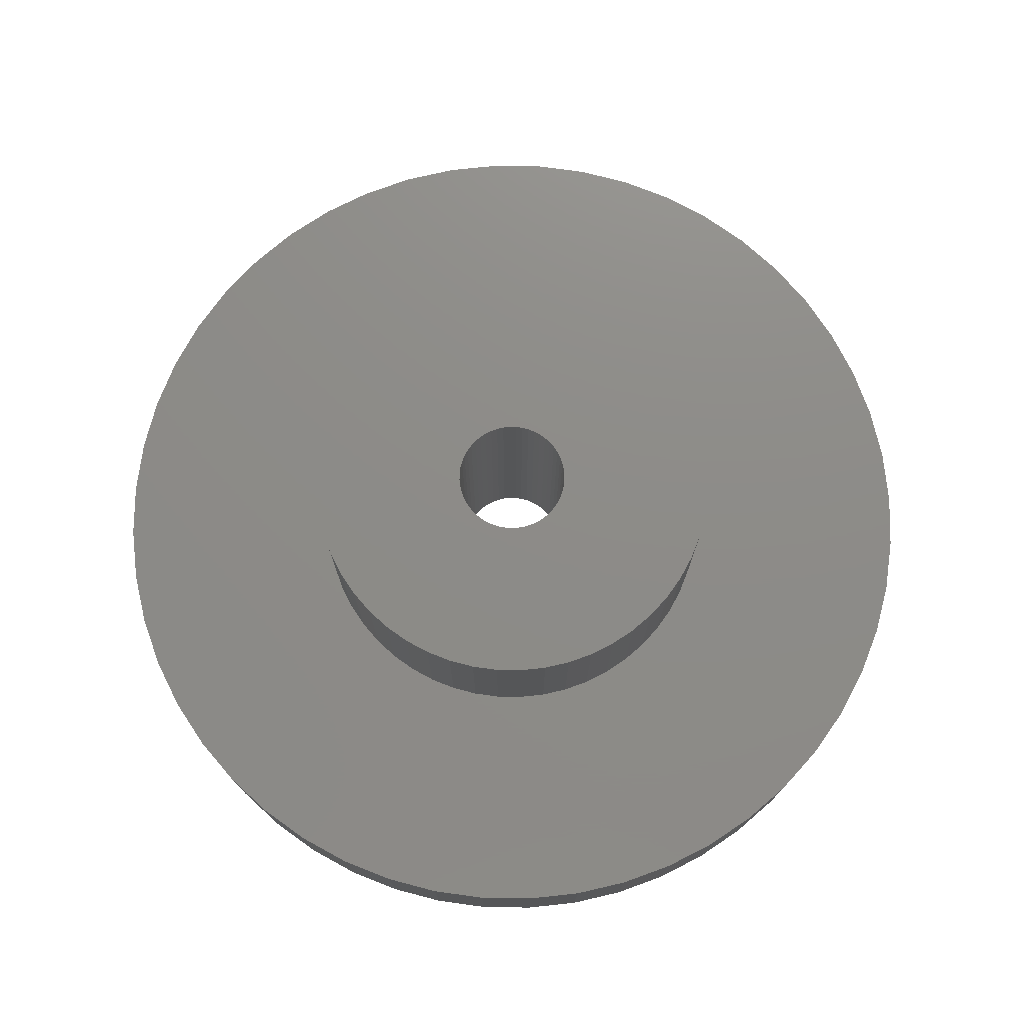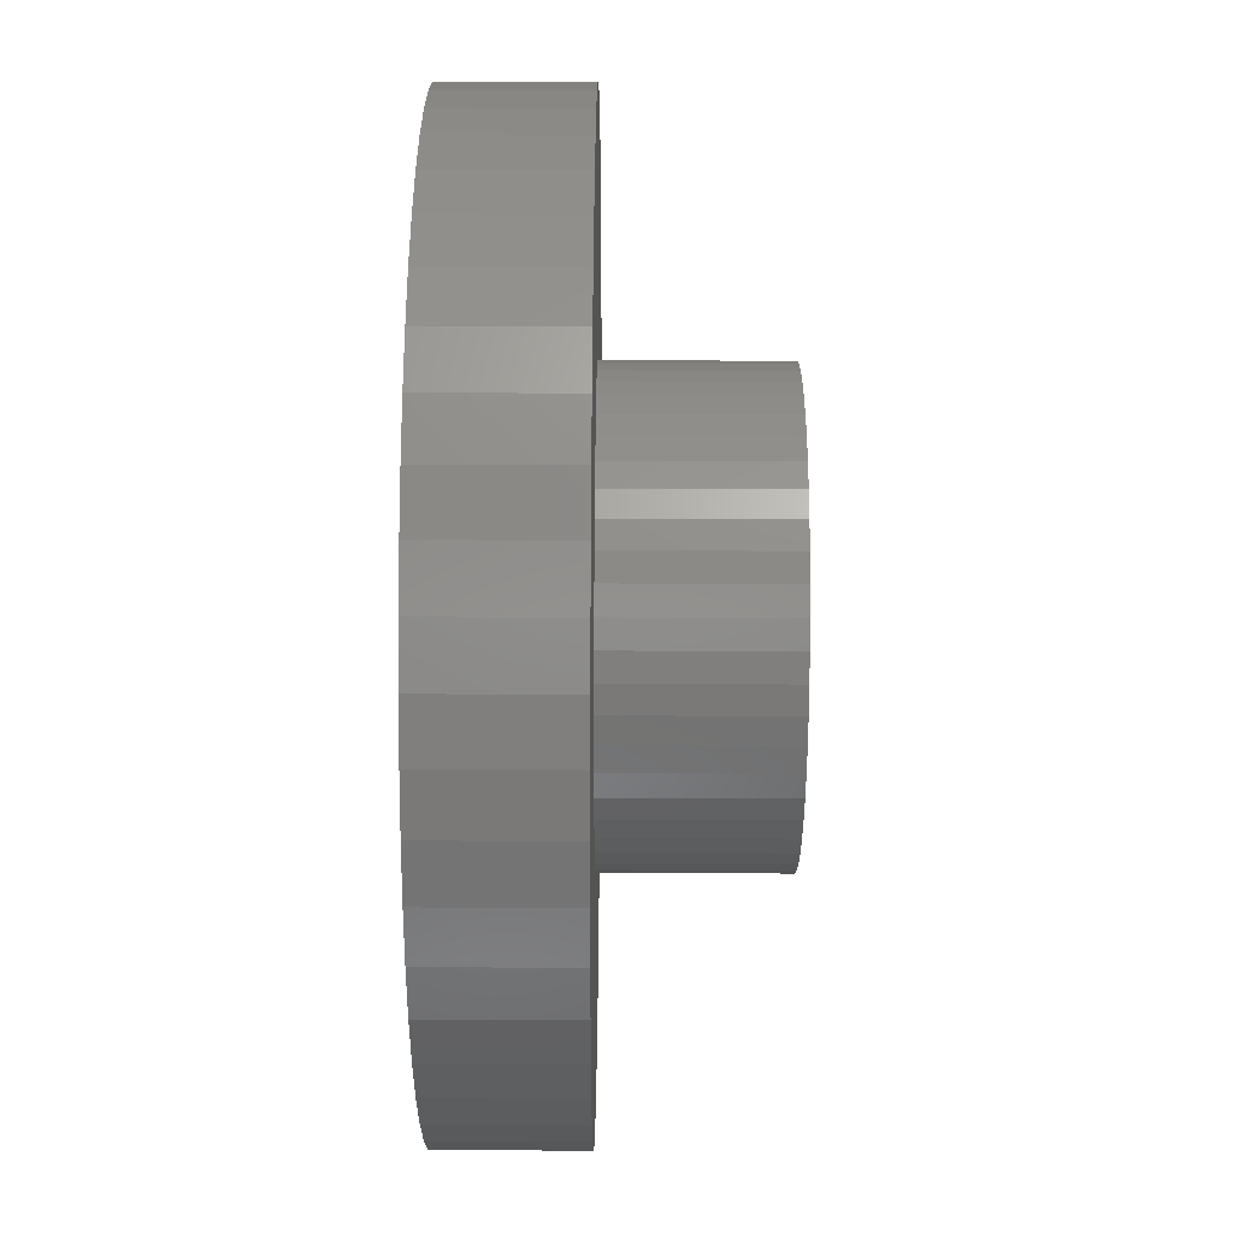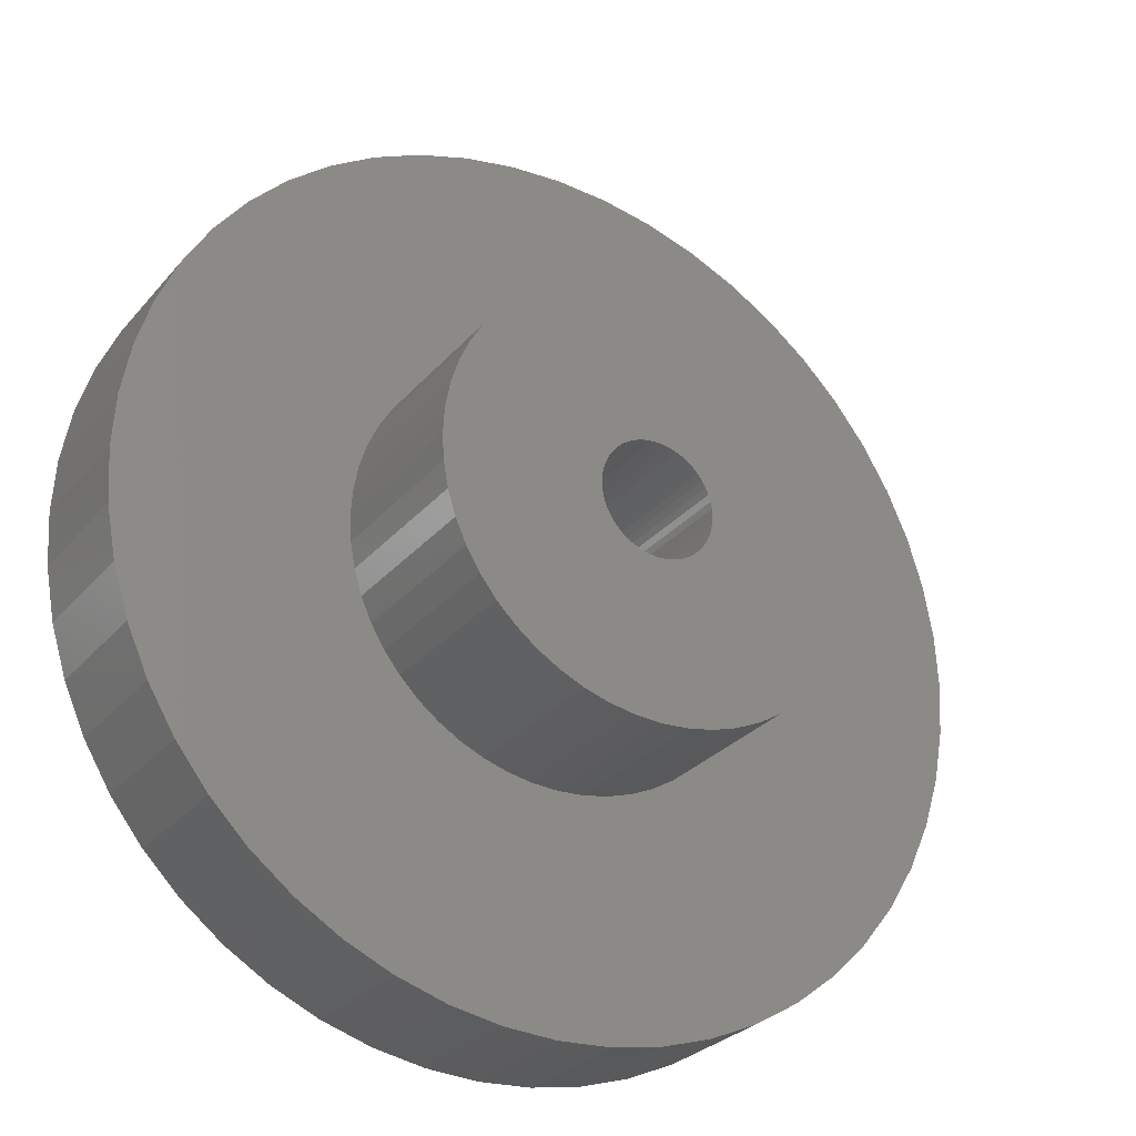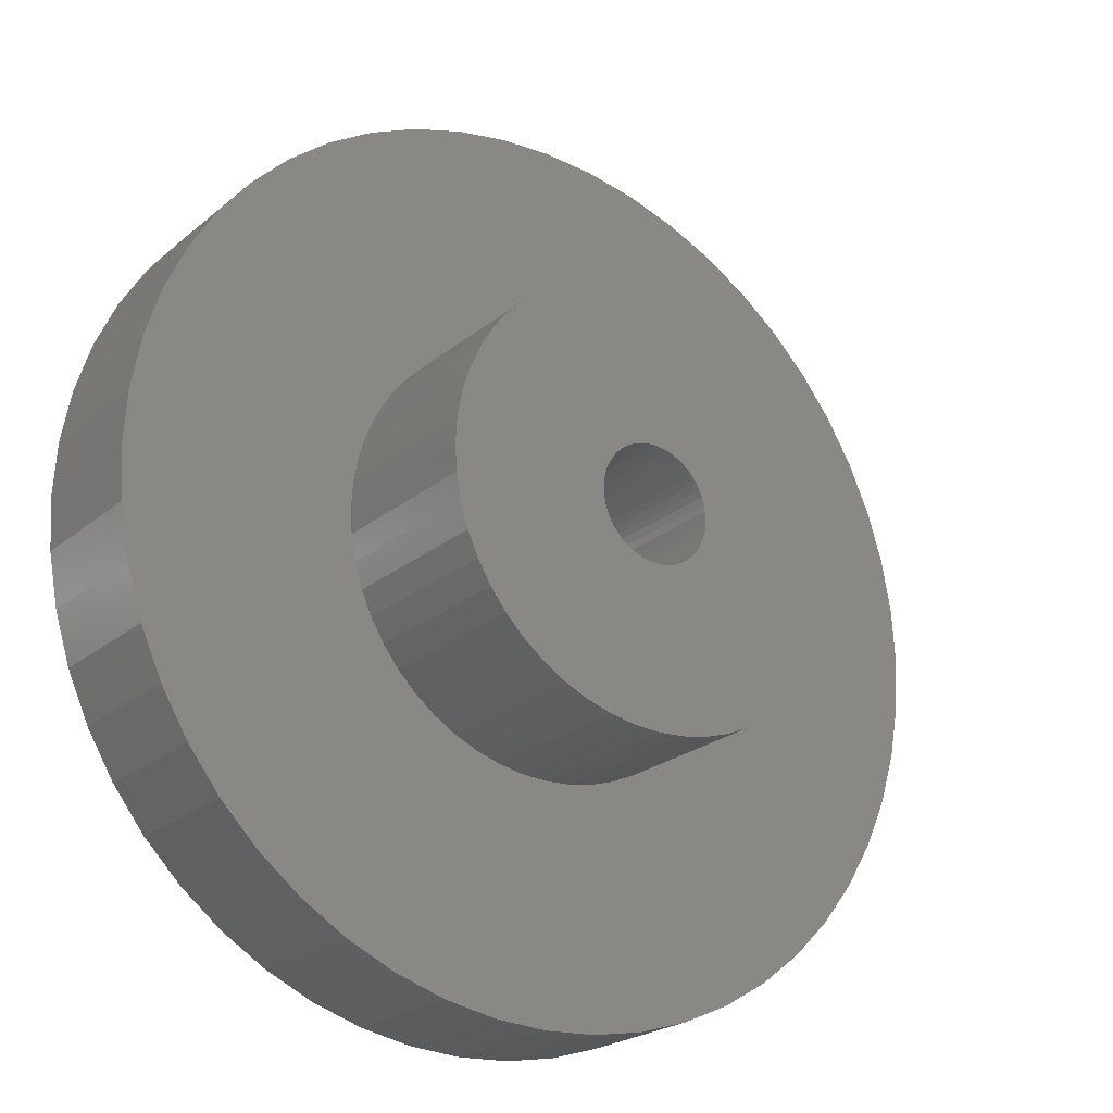
<metadata>
{"format":"stl","ext":"stl","renderer":"f3d","projection":"perspective","resolution":1024,"background":"white","views":[{"elev":75.2,"azim":94.3,"up":"+Z"},{"elev":55.5,"azim":-89.7,"up":"+Y"},{"elev":-28.1,"azim":-31.6,"up":"+Y"},{"elev":-22.9,"azim":-36.1,"up":"+Y"}]}
</metadata>
<code>
# stl→obj: 312 verts, 624 faces
v 10 0 3
v 9.927 1.205 0
v 9.927 1.205 3
v 10 0 0
v -10 0 0
v -9.927 1.205 3
v -9.927 1.205 0
v -10 0 3
v 1.205 9.927 0
v 0 10 3
v 1.205 9.927 3
v 0 10 0
v -1.205 -9.927 0
v 0 -10 3
v -1.205 -9.927 3
v 0 -10 0
v -7.485 -6.631 0
v -8.23 -5.681 3
v -8.23 -5.681 0
v -7.485 -6.631 3
v 7.485 6.631 3
v 6.631 7.485 0
v 6.631 7.485 3
v 7.485 6.631 0
v -5.681 8.23 0
v -6.631 7.485 3
v -5.681 8.23 3
v -6.631 7.485 0
v -2.393 9.709 0
v -3.546 9.35 3
v -2.393 9.709 3
v -3.546 9.35 0
v -9.35 -3.546 0
v -9.709 -2.393 3
v -9.709 -2.393 0
v -9.35 -3.546 3
v 1.3 0 0
v 9.927 -1.205 0
v 1.291 -0.1567 0
v 9.709 -2.393 0
v 1.262 -0.3111 0
v 9.35 -3.546 0
v 1.291 0.1567 0
v 1.216 -0.461 0
v 8.855 -4.647 0
v 9.709 2.393 0
v 1.151 -0.6041 0
v 8.23 -5.681 0
v 1.262 0.3111 0
v 1.07 -0.7385 0
v 7.485 -6.631 0
v 9.35 3.546 0
v 0.9731 -0.8621 0
v 6.631 -7.485 0
v 1.216 0.461 0
v 0.8621 -0.9731 0
v 5.681 -8.23 0
v 8.855 4.647 0
v 0.7385 -1.07 0
v 4.647 -8.855 0
v 1.151 0.6041 0
v 0.6041 -1.151 0
v 3.546 -9.35 0
v 8.23 5.681 0
v 0.461 -1.216 0
v 2.393 -9.709 0
v 1.07 0.7385 0
v 0.3111 -1.262 0
v 1.205 -9.927 0
v 0.1567 -1.291 0
v 0 -1.3 0
v -0.1567 -1.291 0
v -0.3111 -1.262 0
v -2.393 -9.709 0
v -0.461 -1.216 0
v -3.546 -9.35 0
v -0.6041 -1.151 0
v -4.647 -8.855 0
v -0.7385 -1.07 0
v -5.681 -8.23 0
v -0.8621 -0.9731 0
v -6.631 -7.485 0
v -0.9731 -0.8621 0
v -1.07 -0.7385 0
v 0.9731 0.8621 0
v 0.8621 0.9731 0
v 5.681 8.23 0
v 0.7385 1.07 0
v 4.647 8.855 0
v 0.6041 1.151 0
v 3.546 9.35 0
v 0.461 1.216 0
v 2.393 9.709 0
v 0.3111 1.262 0
v 0.1567 1.291 0
v 0 1.3 0
v -0.1567 1.291 0
v -1.205 9.927 0
v -0.3111 1.262 0
v -0.461 1.216 0
v -0.6041 1.151 0
v -4.647 8.855 0
v -0.7385 1.07 0
v -0.8621 0.9731 0
v -0.9731 0.8621 0
v -7.485 6.631 0
v -1.07 0.7385 0
v -8.23 5.681 0
v -1.151 0.6041 0
v -8.855 4.647 0
v -1.216 0.461 0
v -9.35 3.546 0
v -1.262 0.3111 0
v -9.709 2.393 0
v -1.291 0.1567 0
v -1.3 0 0
v -1.151 -0.6041 0
v -8.855 -4.647 0
v -1.216 -0.461 0
v -1.262 -0.3111 0
v -1.291 -0.1567 0
v -9.927 -1.205 0
v 9.35 3.546 3
v 8.855 4.647 3
v 3.546 9.35 3
v 4.647 8.855 3
v 5.681 8.23 3
v -8.23 5.681 3
v -8.855 4.647 3
v -7.485 6.631 3
v -4.647 8.855 3
v -1.205 9.927 3
v 9.709 -2.393 3
v 9.927 -1.205 3
v -6.631 -7.485 3
v -8.855 -4.647 3
v -9.927 -1.205 3
v 9.709 2.393 3
v 8.23 5.681 3
v 2.393 9.709 3
v -9.35 3.546 3
v -9.709 2.393 3
v 4.85 0 3
v 4.815 0.5846 3
v 4.709 1.161 3
v 4.815 -0.5846 3
v 4.535 1.72 3
v 4.294 2.254 3
v 4.709 -1.161 3
v 3.991 2.755 3
v 9.35 -3.546 3
v 3.63 3.216 3
v 4.535 -1.72 3
v 3.216 3.63 3
v 8.855 -4.647 3
v 4.294 -2.254 3
v 2.755 3.991 3
v 2.254 4.294 3
v 1.72 4.535 3
v 1.161 4.709 3
v 0.5846 4.815 3
v 0 4.85 3
v -0.5846 4.815 3
v -1.161 4.709 3
v -1.72 4.535 3
v -2.254 4.294 3
v -2.755 3.991 3
v -3.216 3.63 3
v -3.63 3.216 3
v -3.991 2.755 3
v -4.294 2.254 3
v 8.23 -5.681 3
v 3.991 -2.755 3
v 7.485 -6.631 3
v 3.63 -3.216 3
v 6.631 -7.485 3
v 3.216 -3.63 3
v 5.681 -8.23 3
v 2.755 -3.991 3
v 4.647 -8.855 3
v 2.254 -4.294 3
v 3.546 -9.35 3
v 1.72 -4.535 3
v 2.393 -9.709 3
v 1.161 -4.709 3
v 1.205 -9.927 3
v 0.5846 -4.815 3
v 0 -4.85 3
v -0.5846 -4.815 3
v -1.161 -4.709 3
v -2.393 -9.709 3
v -1.72 -4.535 3
v -3.546 -9.35 3
v -2.254 -4.294 3
v -4.647 -8.855 3
v -2.755 -3.991 3
v -5.681 -8.23 3
v -3.216 -3.63 3
v -3.63 -3.216 3
v -3.991 -2.755 3
v -4.294 -2.254 3
v -4.535 -1.72 3
v -4.709 -1.161 3
v -4.815 -0.5846 3
v -4.85 0 3
v -4.535 1.72 3
v -4.709 1.161 3
v -4.815 0.5846 3
v 4.815 -0.5846 6.75
v 4.85 0 6.75
v 2.254 4.294 6.75
v 2.755 3.991 6.75
v -1.72 4.535 6.75
v -1.161 4.709 6.75
v -3.991 2.755 6.75
v -4.294 2.254 6.75
v -4.535 -1.72 6.75
v -4.294 -2.254 6.75
v 4.815 0.5846 6.75
v 4.709 1.161 6.75
v 4.535 1.72 6.75
v 3.63 3.216 6.75
v 3.216 3.63 6.75
v 1.72 4.535 6.75
v 1.161 4.709 6.75
v -3.216 3.63 6.75
v -3.63 3.216 6.75
v -2.254 4.294 6.75
v -2.755 3.991 6.75
v 4.294 -2.254 6.75
v 4.535 -1.72 6.75
v 1.72 -4.535 6.75
v 1.161 -4.709 6.75
v 0 -4.85 6.75
v -0.5846 -4.815 6.75
v -2.755 -3.991 6.75
v -3.216 -3.63 6.75
v -3.63 -3.216 6.75
v -4.815 -0.5846 6.75
v -4.709 -1.161 6.75
v 4.294 2.254 6.75
v 3.991 2.755 6.75
v 0 4.85 6.75
v 0.5846 4.815 6.75
v -4.815 0.5846 6.75
v -4.85 0 6.75
v -4.535 1.72 6.75
v -4.709 1.161 6.75
v -0.5846 4.815 6.75
v 0.5846 -4.815 6.75
v 4.709 -1.161 6.75
v 2.755 -3.991 6.75
v 2.254 -4.294 6.75
v 3.216 -3.63 6.75
v 3.63 -3.216 6.75
v -1.161 -4.709 6.75
v -1.72 -4.535 6.75
v -2.254 -4.294 6.75
v -3.991 -2.755 6.75
v 1.3 0 6.75
v 1.291 0.1567 6.75
v 1.262 0.3111 6.75
v 1.291 -0.1567 6.75
v 1.216 0.461 6.75
v 1.151 0.6041 6.75
v 1.262 -0.3111 6.75
v 1.07 0.7385 6.75
v 0.9731 0.8621 6.75
v 1.216 -0.461 6.75
v 0.8621 0.9731 6.75
v 0.7385 1.07 6.75
v 1.151 -0.6041 6.75
v 0.6041 1.151 6.75
v 3.991 -2.755 6.75
v 1.07 -0.7385 6.75
v 0.461 1.216 6.75
v 0.3111 1.262 6.75
v 0.1567 1.291 6.75
v 0 1.3 6.75
v -0.1567 1.291 6.75
v -0.3111 1.262 6.75
v -0.461 1.216 6.75
v -0.6041 1.151 6.75
v -0.7385 1.07 6.75
v -0.8621 0.9731 6.75
v -0.9731 0.8621 6.75
v -1.07 0.7385 6.75
v 0.9731 -0.8621 6.75
v 0.8621 -0.9731 6.75
v 0.7385 -1.07 6.75
v 0.6041 -1.151 6.75
v 0.461 -1.216 6.75
v 0.3111 -1.262 6.75
v 0.1567 -1.291 6.75
v 0 -1.3 6.75
v -0.1567 -1.291 6.75
v -0.3111 -1.262 6.75
v -0.461 -1.216 6.75
v -0.6041 -1.151 6.75
v -0.7385 -1.07 6.75
v -0.8621 -0.9731 6.75
v -0.9731 -0.8621 6.75
v -1.07 -0.7385 6.75
v -1.151 -0.6041 6.75
v -1.216 -0.461 6.75
v -1.262 -0.3111 6.75
v -1.291 -0.1567 6.75
v -1.3 0 6.75
v -1.151 0.6041 6.75
v -1.216 0.461 6.75
v -1.262 0.3111 6.75
v -1.291 0.1567 6.75
f 1 2 3
f 2 1 4
f 5 6 7
f 6 5 8
f 9 10 11
f 10 9 12
f 13 14 15
f 14 13 16
f 17 18 19
f 18 17 20
f 21 22 23
f 22 21 24
f 25 26 27
f 26 25 28
f 29 30 31
f 30 29 32
f 33 34 35
f 34 33 36
f 37 4 38
f 39 38 40
f 4 37 2
f 41 40 42
f 43 2 37
f 44 42 45
f 2 43 46
f 47 45 48
f 49 46 43
f 50 48 51
f 46 49 52
f 53 51 54
f 55 52 49
f 56 54 57
f 52 55 58
f 59 57 60
f 61 58 55
f 62 60 63
f 58 61 64
f 65 63 66
f 67 64 61
f 64 67 24
f 38 39 37
f 40 41 39
f 42 44 41
f 68 66 69
f 45 47 44
f 48 50 47
f 51 53 50
f 54 56 53
f 57 59 56
f 60 62 59
f 63 65 62
f 66 68 65
f 69 70 68
f 16 70 69
f 16 71 70
f 16 72 71
f 13 72 16
f 72 13 73
f 74 73 13
f 73 74 75
f 76 75 74
f 75 76 77
f 78 77 76
f 77 78 79
f 80 79 78
f 79 80 81
f 82 81 80
f 81 82 83
f 17 83 82
f 83 17 84
f 85 24 67
f 24 85 22
f 86 22 85
f 22 86 87
f 88 87 86
f 87 88 89
f 90 89 88
f 89 90 91
f 92 91 90
f 91 92 93
f 94 93 92
f 93 94 9
f 95 9 94
f 96 9 95
f 96 12 9
f 97 12 96
f 98 97 99
f 29 99 100
f 32 100 101
f 102 101 103
f 25 103 104
f 28 104 105
f 106 105 107
f 108 107 109
f 97 98 12
f 110 109 111
f 112 111 113
f 114 113 115
f 7 115 116
f 19 84 17
f 99 29 98
f 84 19 117
f 100 32 29
f 118 117 19
f 101 102 32
f 117 118 119
f 103 25 102
f 33 119 118
f 104 28 25
f 119 33 120
f 105 106 28
f 35 120 33
f 107 108 106
f 120 35 121
f 109 110 108
f 122 121 35
f 111 112 110
f 121 122 116
f 113 114 112
f 5 116 122
f 115 7 114
f 116 5 7
f 123 58 124
f 58 123 52
f 89 125 126
f 125 89 91
f 87 126 127
f 126 87 89
f 110 128 108
f 128 110 129
f 106 26 28
f 26 106 130
f 32 131 30
f 131 32 102
f 12 132 10
f 132 12 98
f 133 38 134
f 38 133 40
f 82 20 17
f 20 82 135
f 118 36 33
f 36 118 136
f 122 8 5
f 8 122 137
f 138 52 123
f 52 138 46
f 3 46 138
f 46 3 2
f 139 24 21
f 24 139 64
f 124 64 139
f 64 124 58
f 91 140 125
f 140 91 93
f 93 11 140
f 11 93 9
f 22 127 23
f 127 22 87
f 114 141 112
f 141 114 142
f 108 130 106
f 130 108 128
f 112 129 110
f 129 112 141
f 7 142 114
f 142 7 6
f 143 1 3
f 144 3 138
f 1 143 134
f 145 138 123
f 146 134 143
f 147 123 124
f 134 146 133
f 148 124 139
f 149 133 146
f 150 139 21
f 133 149 151
f 152 21 23
f 153 151 149
f 154 23 127
f 151 153 155
f 156 155 153
f 3 144 143
f 138 145 144
f 157 127 126
f 123 147 145
f 124 148 147
f 139 150 148
f 21 152 150
f 158 126 125
f 23 154 152
f 127 157 154
f 159 125 140
f 126 158 157
f 125 159 158
f 160 140 11
f 140 160 159
f 11 161 160
f 10 161 11
f 10 162 161
f 10 163 162
f 132 163 10
f 163 132 164
f 31 164 132
f 164 31 165
f 30 165 31
f 165 30 166
f 131 166 30
f 166 131 167
f 27 167 131
f 167 27 168
f 26 168 27
f 168 26 169
f 130 169 26
f 169 130 170
f 128 170 130
f 170 128 171
f 129 171 128
f 155 156 172
f 173 172 156
f 172 173 174
f 175 174 173
f 174 175 176
f 177 176 175
f 176 177 178
f 179 178 177
f 178 179 180
f 181 180 179
f 180 181 182
f 183 182 181
f 182 183 184
f 185 184 183
f 184 185 186
f 187 186 185
f 188 186 187
f 188 14 186
f 189 14 188
f 15 189 190
f 189 15 14
f 191 190 192
f 193 192 194
f 190 191 15
f 195 194 196
f 197 196 198
f 192 193 191
f 135 198 199
f 20 199 200
f 18 200 201
f 136 201 202
f 194 195 193
f 36 202 203
f 34 203 204
f 137 204 205
f 171 129 206
f 196 197 195
f 141 206 129
f 198 135 197
f 206 141 207
f 199 20 135
f 142 207 141
f 200 18 20
f 207 142 208
f 201 136 18
f 6 208 142
f 202 36 136
f 208 6 205
f 203 34 36
f 8 205 6
f 204 137 34
f 205 8 137
f 102 27 131
f 27 102 25
f 98 31 132
f 31 98 29
f 134 4 1
f 4 134 38
f 16 186 14
f 186 16 69
f 66 182 184
f 182 66 63
f 176 51 174
f 51 176 54
f 60 178 180
f 178 60 57
f 174 48 172
f 48 174 51
f 82 197 135
f 197 82 80
f 78 193 195
f 193 78 76
f 74 15 191
f 15 74 13
f 19 136 118
f 136 19 18
f 35 137 122
f 137 35 34
f 69 184 186
f 184 69 66
f 63 180 182
f 180 63 60
f 57 176 178
f 176 57 54
f 80 195 197
f 195 80 78
f 76 191 193
f 191 76 74
f 155 42 151
f 42 155 45
f 151 40 133
f 40 151 42
f 172 45 155
f 45 172 48
f 209 143 210
f 143 209 146
f 157 211 212
f 211 157 158
f 164 213 214
f 213 164 165
f 171 215 170
f 215 171 216
f 201 217 202
f 217 201 218
f 219 145 220
f 145 219 144
f 220 147 221
f 147 220 145
f 222 154 223
f 154 222 152
f 158 224 211
f 224 158 159
f 159 225 224
f 225 159 160
f 169 226 168
f 226 169 227
f 165 228 213
f 228 165 166
f 166 229 228
f 229 166 167
f 210 144 219
f 144 210 143
f 230 153 231
f 153 230 156
f 185 232 233
f 232 185 183
f 189 234 235
f 234 189 188
f 198 236 237
f 236 198 196
f 198 238 199
f 238 198 237
f 203 239 204
f 239 203 240
f 221 148 241
f 148 221 147
f 241 150 242
f 150 241 148
f 242 152 222
f 152 242 150
f 161 243 244
f 243 161 162
f 160 244 225
f 244 160 161
f 205 245 208
f 245 205 246
f 206 216 171
f 216 206 247
f 207 247 206
f 247 207 248
f 208 248 207
f 248 208 245
f 162 249 243
f 249 162 163
f 163 214 249
f 214 163 164
f 167 226 229
f 226 167 168
f 188 250 234
f 250 188 187
f 251 146 209
f 146 251 149
f 187 233 250
f 233 187 185
f 181 252 253
f 252 181 179
f 254 175 255
f 175 254 177
f 179 254 252
f 254 179 177
f 192 256 257
f 256 192 190
f 194 257 258
f 257 194 192
f 190 235 256
f 235 190 189
f 196 258 236
f 258 196 194
f 202 240 203
f 240 202 217
f 204 246 205
f 246 204 239
f 200 218 201
f 218 200 259
f 199 259 200
f 259 199 238
f 154 212 223
f 212 154 157
f 260 210 219
f 261 219 220
f 210 260 209
f 262 220 221
f 263 209 260
f 264 221 241
f 209 263 251
f 265 241 242
f 266 251 263
f 267 242 222
f 251 266 231
f 268 222 223
f 269 231 266
f 270 223 212
f 231 269 230
f 271 212 211
f 272 230 269
f 273 211 224
f 230 272 274
f 275 274 272
f 219 261 260
f 220 262 261
f 221 264 262
f 276 224 225
f 241 265 264
f 242 267 265
f 222 268 267
f 223 270 268
f 212 271 270
f 211 273 271
f 277 225 244
f 224 276 273
f 225 277 276
f 244 278 277
f 243 278 244
f 243 279 278
f 243 280 279
f 249 280 243
f 280 249 281
f 214 281 249
f 281 214 282
f 213 282 214
f 282 213 283
f 228 283 213
f 283 228 284
f 229 284 228
f 284 229 285
f 226 285 229
f 285 226 286
f 227 286 226
f 286 227 287
f 215 287 227
f 274 275 255
f 288 255 275
f 255 288 254
f 289 254 288
f 254 289 252
f 290 252 289
f 252 290 253
f 291 253 290
f 253 291 232
f 292 232 291
f 232 292 233
f 293 233 292
f 233 293 250
f 294 250 293
f 295 250 294
f 295 234 250
f 296 234 295
f 235 296 297
f 256 297 298
f 296 235 234
f 257 298 299
f 258 299 300
f 236 300 301
f 237 301 302
f 238 302 303
f 259 303 304
f 297 256 235
f 218 304 305
f 217 305 306
f 240 306 307
f 239 307 308
f 287 215 309
f 298 257 256
f 216 309 215
f 299 258 257
f 309 216 310
f 300 236 258
f 247 310 216
f 301 237 236
f 310 247 311
f 302 238 237
f 248 311 247
f 303 259 238
f 311 248 312
f 304 218 259
f 245 312 248
f 305 217 218
f 312 245 308
f 306 240 217
f 246 308 245
f 307 239 240
f 308 246 239
f 170 227 169
f 227 170 215
f 231 149 251
f 149 231 153
f 255 173 274
f 173 255 175
f 183 253 232
f 253 183 181
f 274 156 230
f 156 274 173
f 88 270 271
f 270 88 86
f 311 111 310
f 111 311 113
f 73 298 297
f 298 73 75
f 100 281 282
f 281 100 99
f 310 109 309
f 109 310 111
f 47 269 44
f 269 47 272
f 55 265 61
f 265 55 264
f 43 262 49
f 262 43 261
f 61 267 67
f 267 61 265
f 92 273 276
f 273 92 90
f 95 277 278
f 277 95 94
f 312 113 311
f 113 312 115
f 286 104 285
f 104 286 105
f 99 280 281
f 280 99 97
f 104 284 285
f 284 104 103
f 39 260 37
f 260 39 263
f 65 293 292
f 293 65 68
f 53 275 50
f 275 53 288
f 72 297 296
f 297 72 73
f 301 83 302
f 83 301 81
f 49 264 55
f 264 49 262
f 67 268 85
f 268 67 267
f 85 270 86
f 270 85 268
f 96 278 279
f 278 96 95
f 90 271 273
f 271 90 88
f 94 276 277
f 276 94 92
f 308 115 312
f 115 308 116
f 309 107 287
f 107 309 109
f 287 105 286
f 105 287 107
f 97 279 280
f 279 97 96
f 103 283 284
f 283 103 101
f 101 282 283
f 282 101 100
f 37 261 43
f 261 37 260
f 70 295 294
f 295 70 71
f 44 266 41
f 266 44 269
f 56 288 53
f 288 56 289
f 56 290 289
f 290 56 59
f 62 292 291
f 292 62 65
f 50 272 47
f 272 50 275
f 77 300 299
f 300 77 79
f 305 120 306
f 120 305 119
f 307 116 308
f 116 307 121
f 302 84 303
f 84 302 83
f 304 119 305
f 119 304 117
f 41 263 39
f 263 41 266
f 68 294 293
f 294 68 70
f 59 291 290
f 291 59 62
f 71 296 295
f 296 71 72
f 75 299 298
f 299 75 77
f 79 301 300
f 301 79 81
f 306 121 307
f 121 306 120
f 303 117 304
f 117 303 84

</code>
